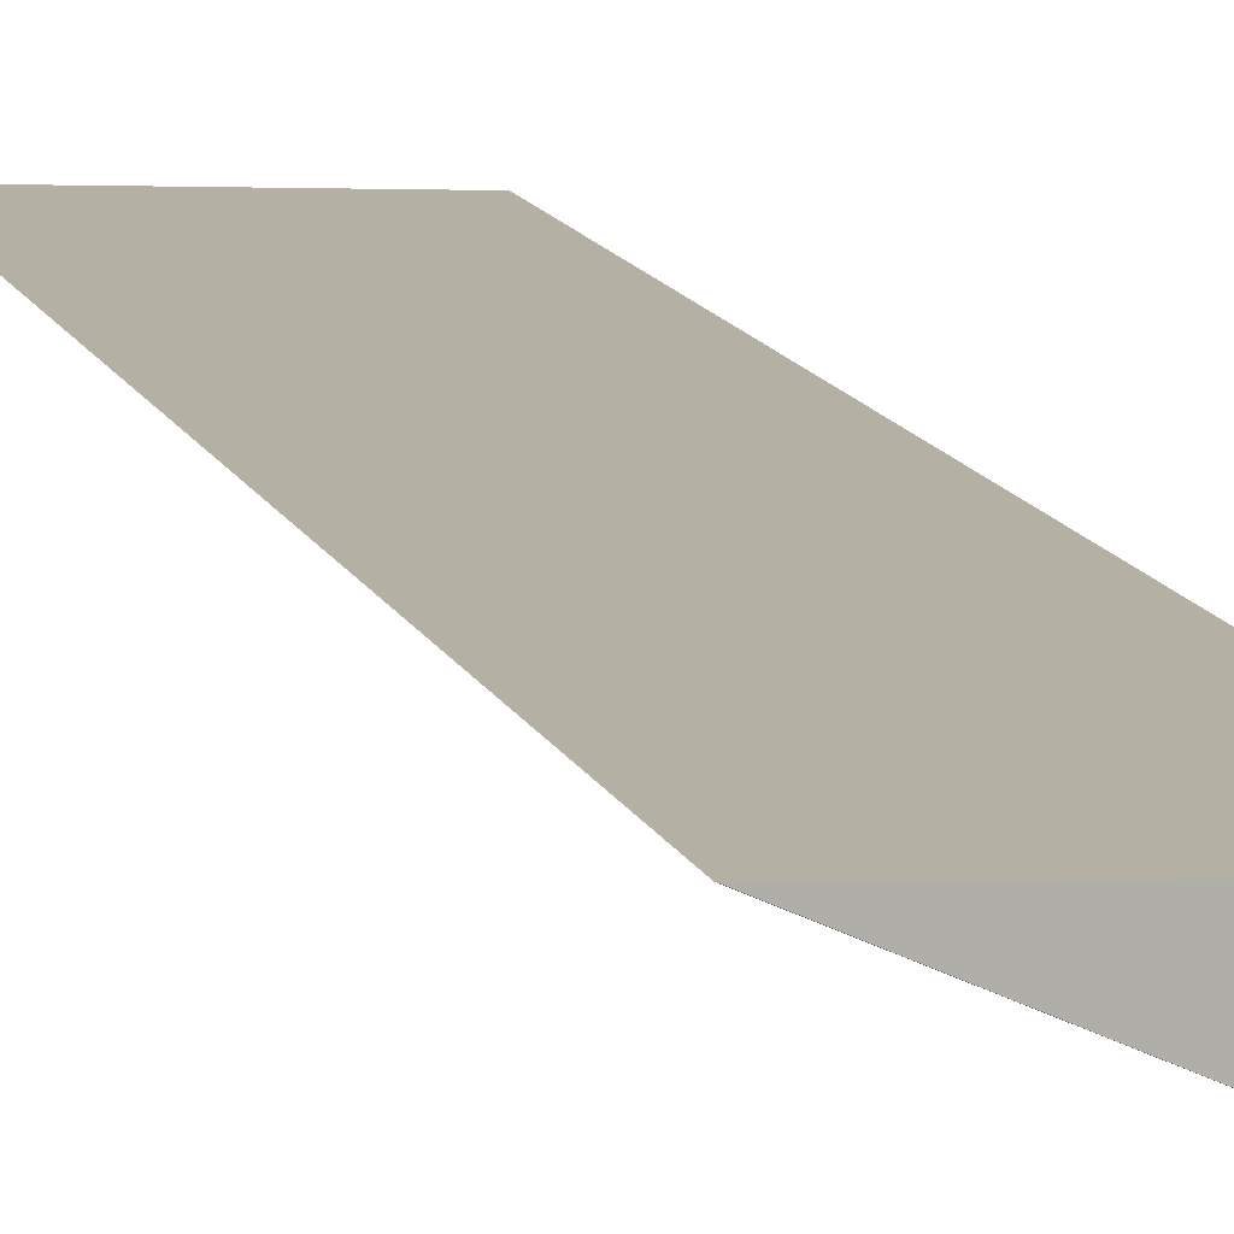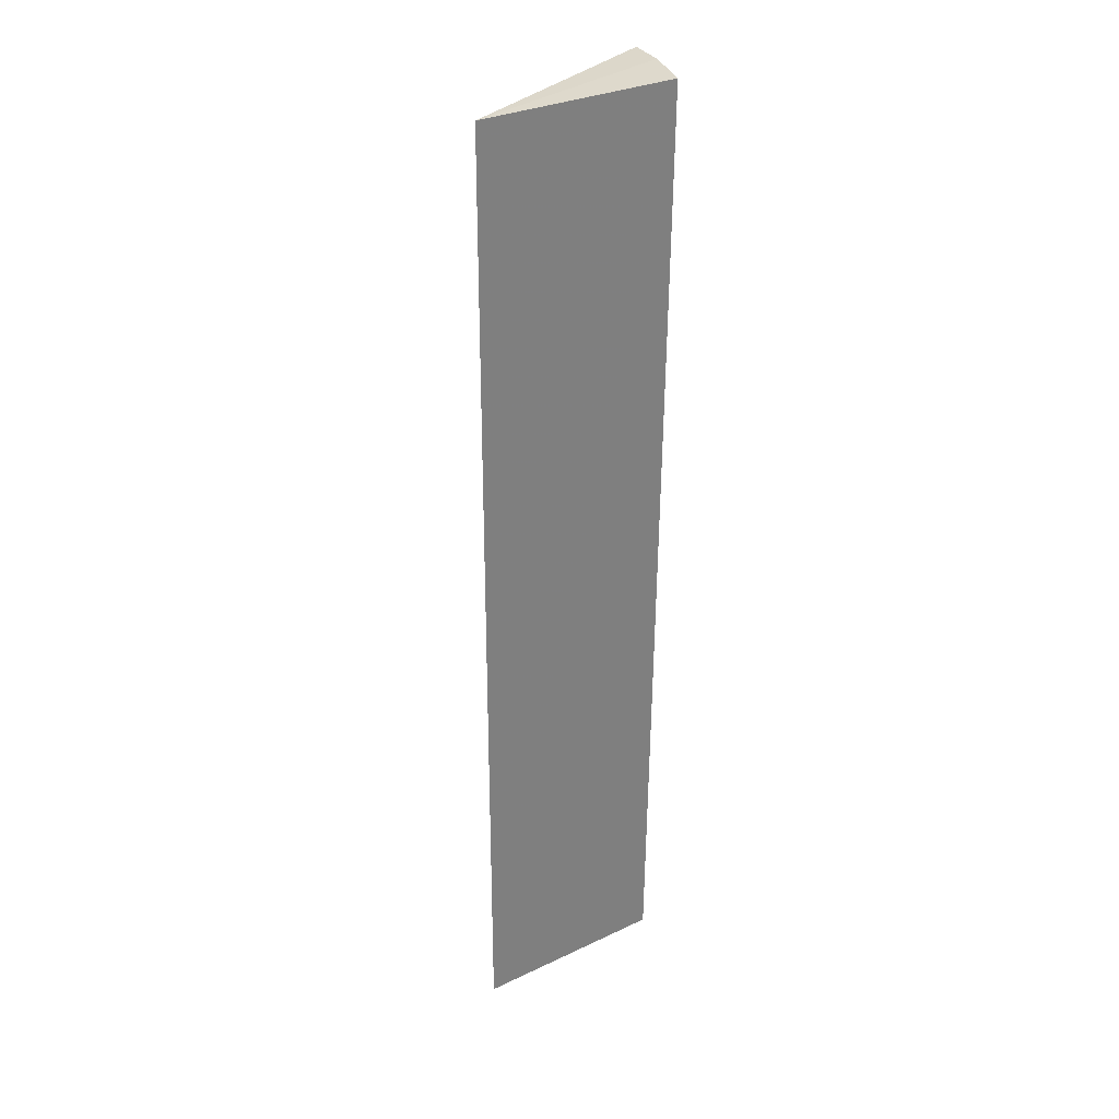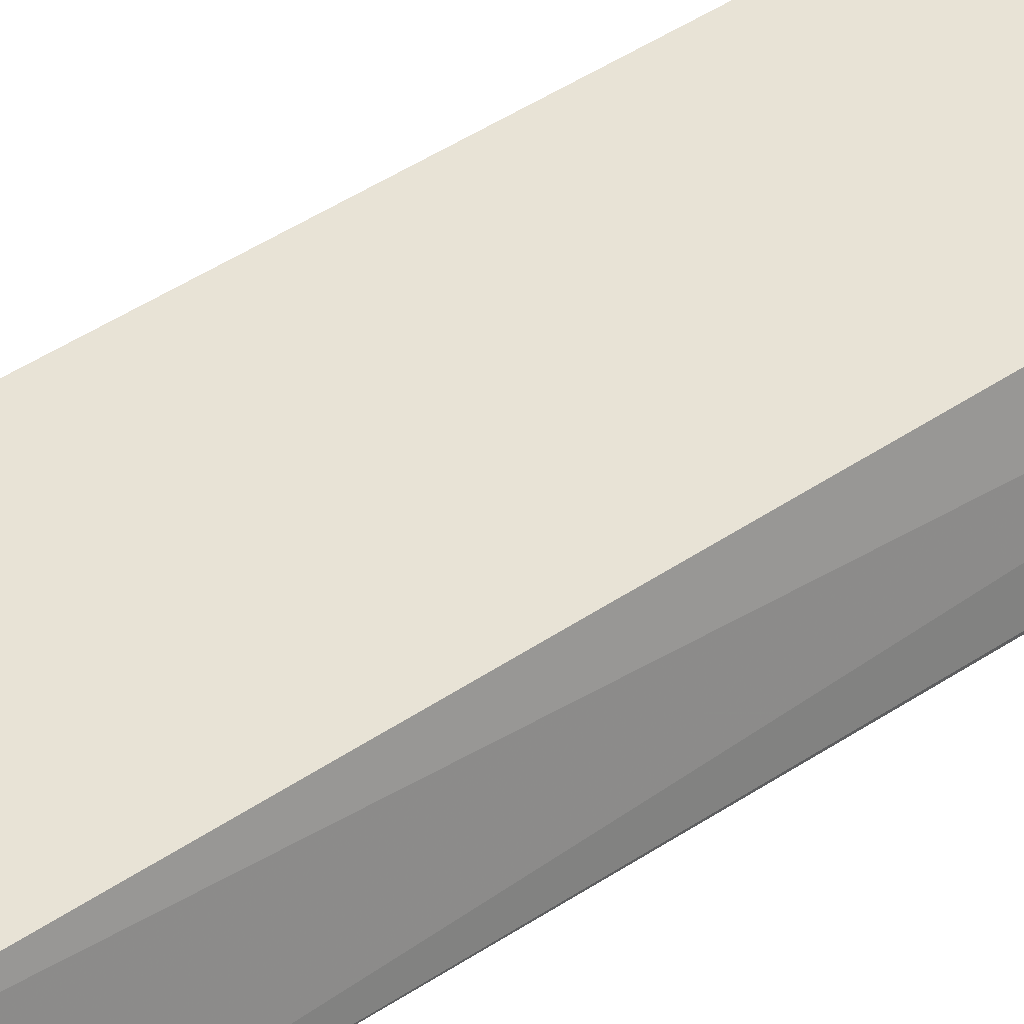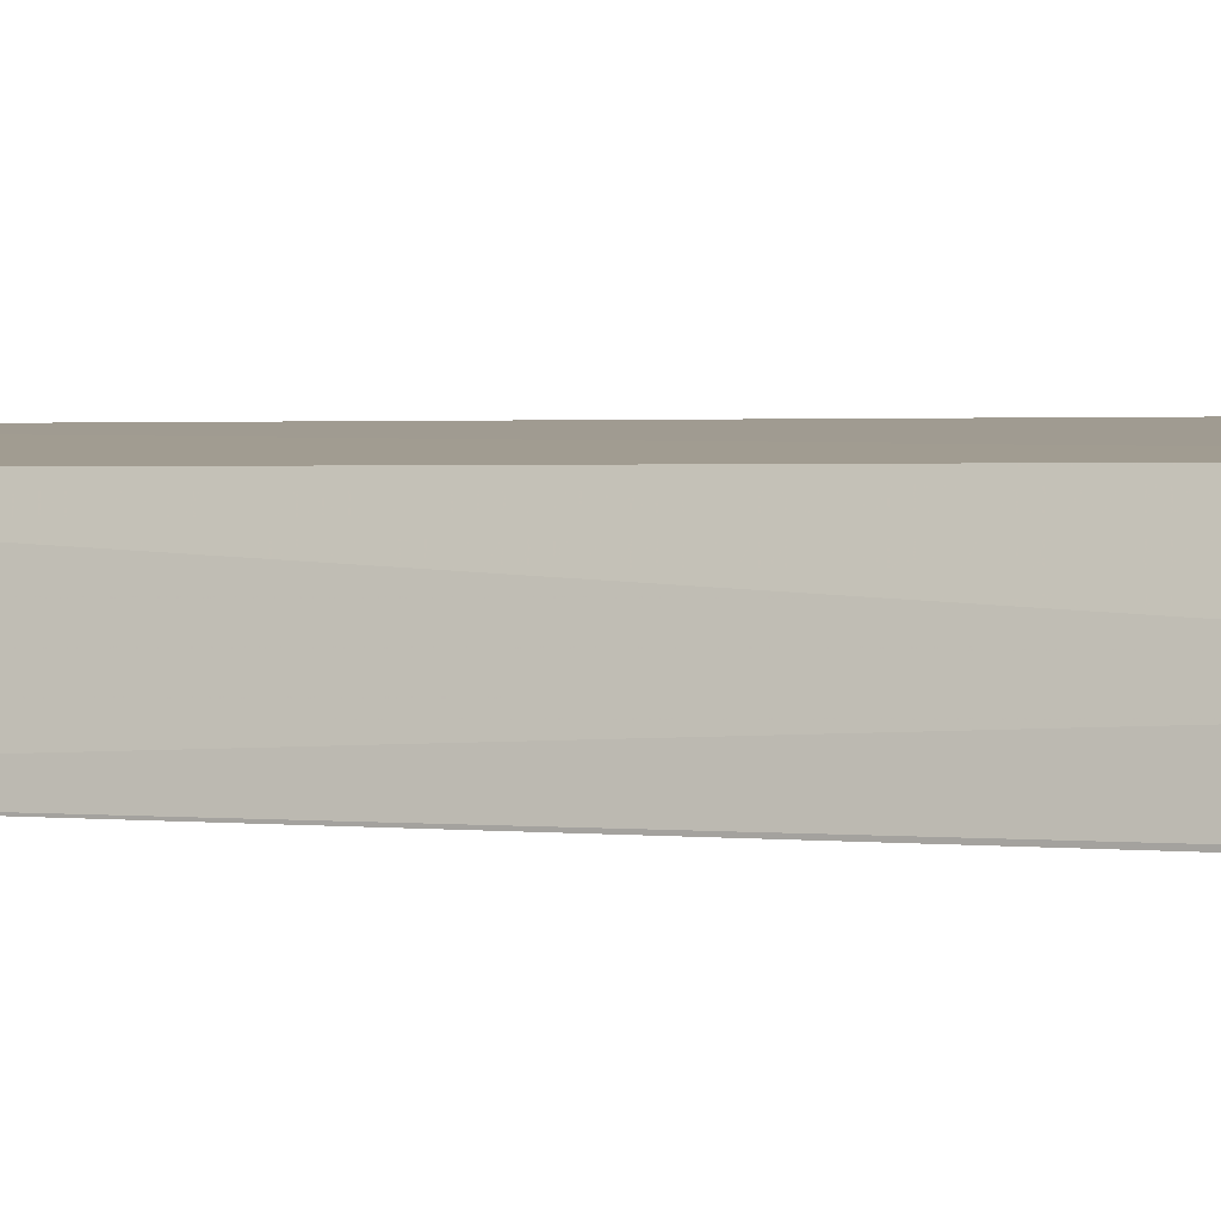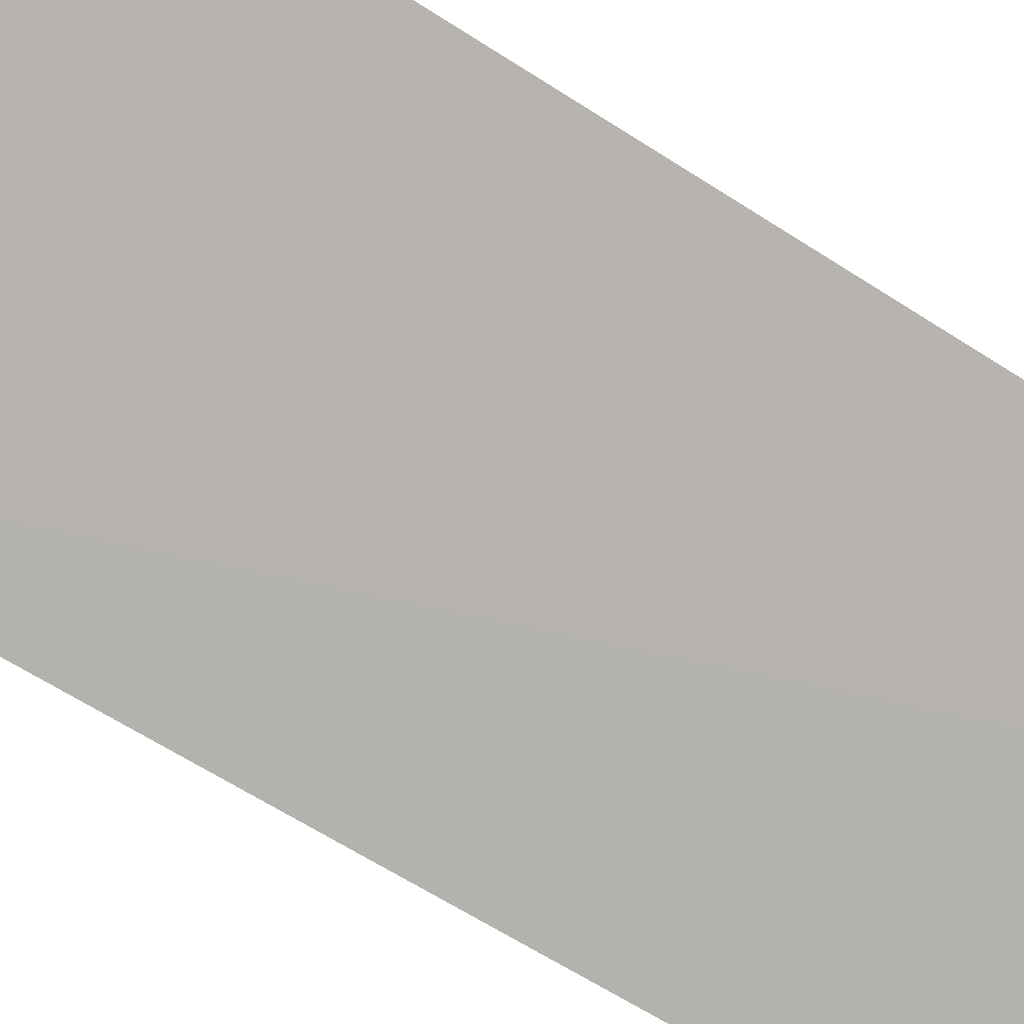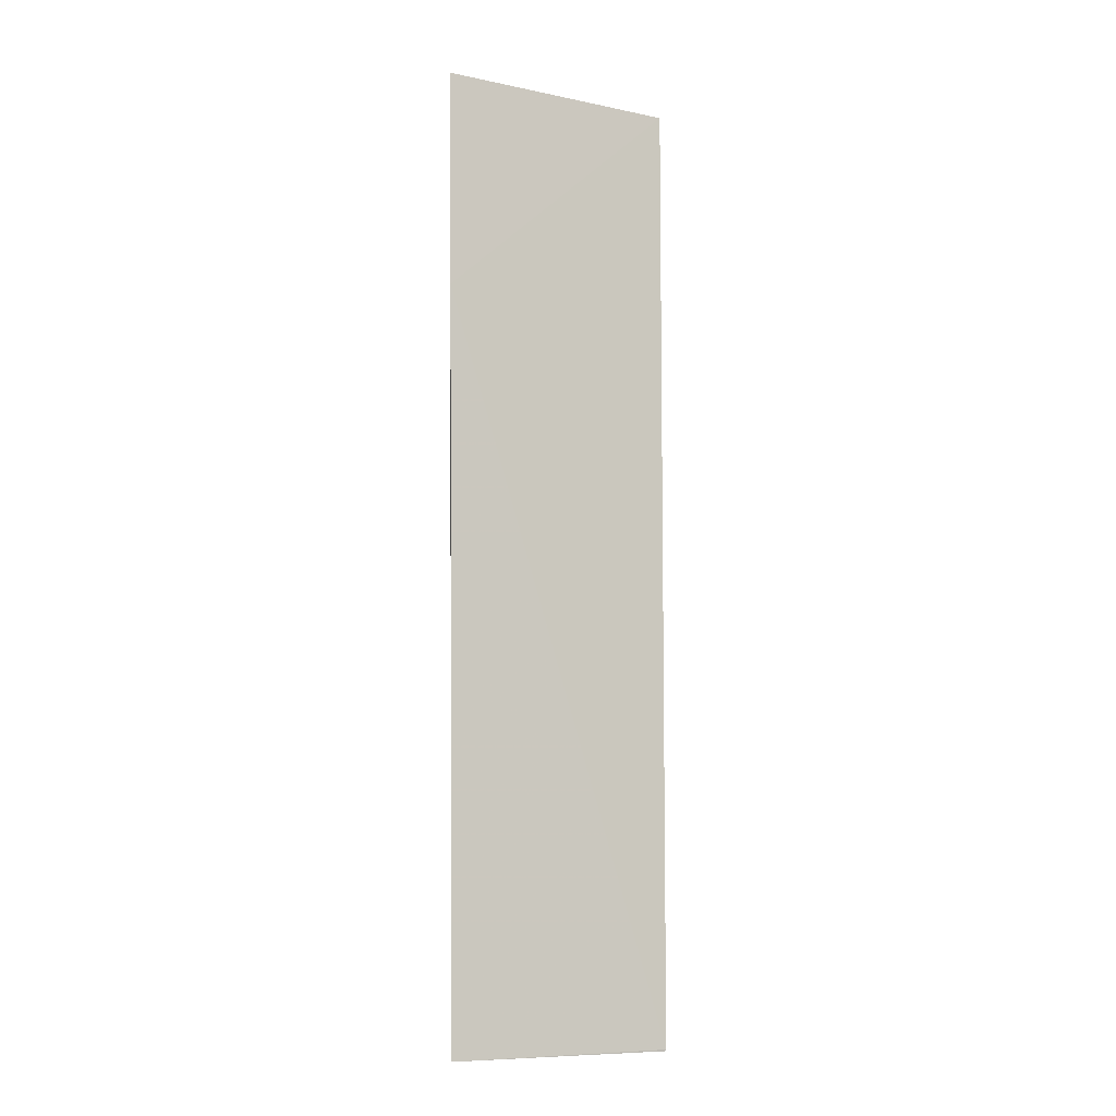
<metadata>
{"format":"obj","ext":"obj","renderer":"f3d","projection":"perspective","resolution":1024,"background":"white","views":[{"elev":11.5,"azim":164.9,"up":"+Y"},{"elev":31.2,"azim":149.4,"up":"+Z"},{"elev":38.5,"azim":-131.6,"up":"+Y"},{"elev":1.9,"azim":-70.2,"up":"+Y"},{"elev":-59.4,"azim":55.6,"up":"+Y"},{"elev":-8.6,"azim":-3.9,"up":"+Z"}]}
</metadata>
<code>
v -0.1453 0.04182 0.1406
v -0.1695 0.03968 0.02378
v -0.1719 0.03397 0.1407
v -0.1713 0.02927 0.02381
v -0.1455 0.04099 0.02385
v -0.1724 0.02893 0.1406
v -0.1702 0.0406 0.1406
v -0.1456 0.04099 0.02367
v -0.1722 0.02874 0.1141
f 3 2 4
f 6 1 3
f 6 3 4
f 7 2 3
f 7 3 1
f 8 5 4
f 8 4 2
f 8 2 7
f 8 7 1
f 8 1 5
f 9 5 1
f 9 1 6
f 9 6 4
f 9 4 5

</code>
